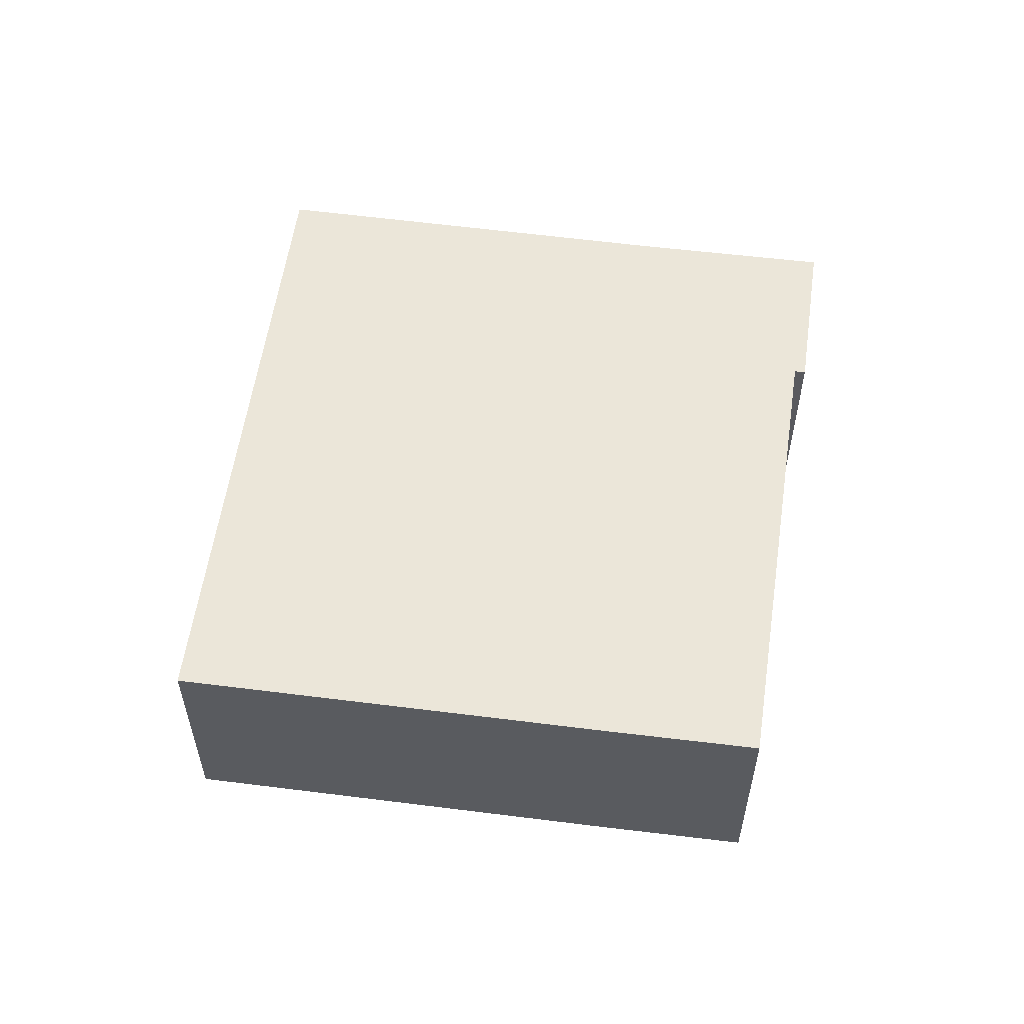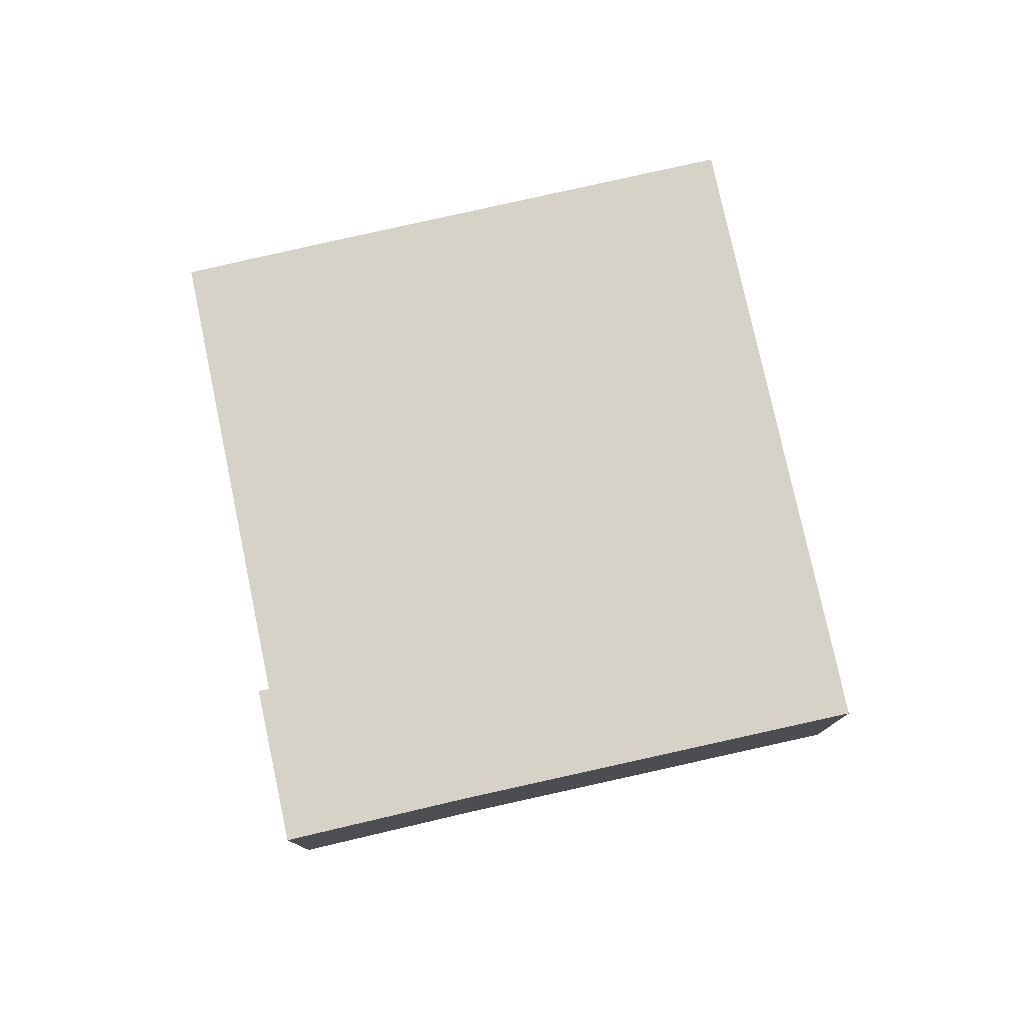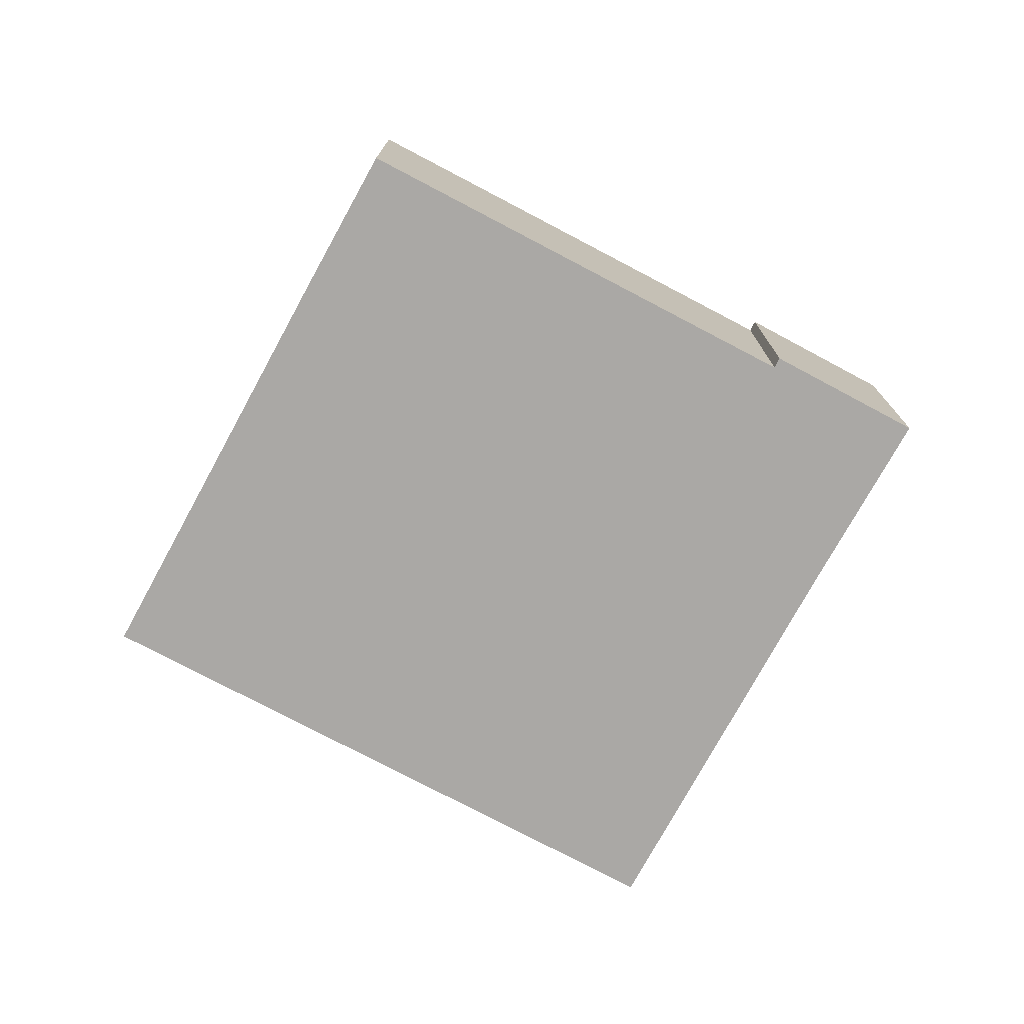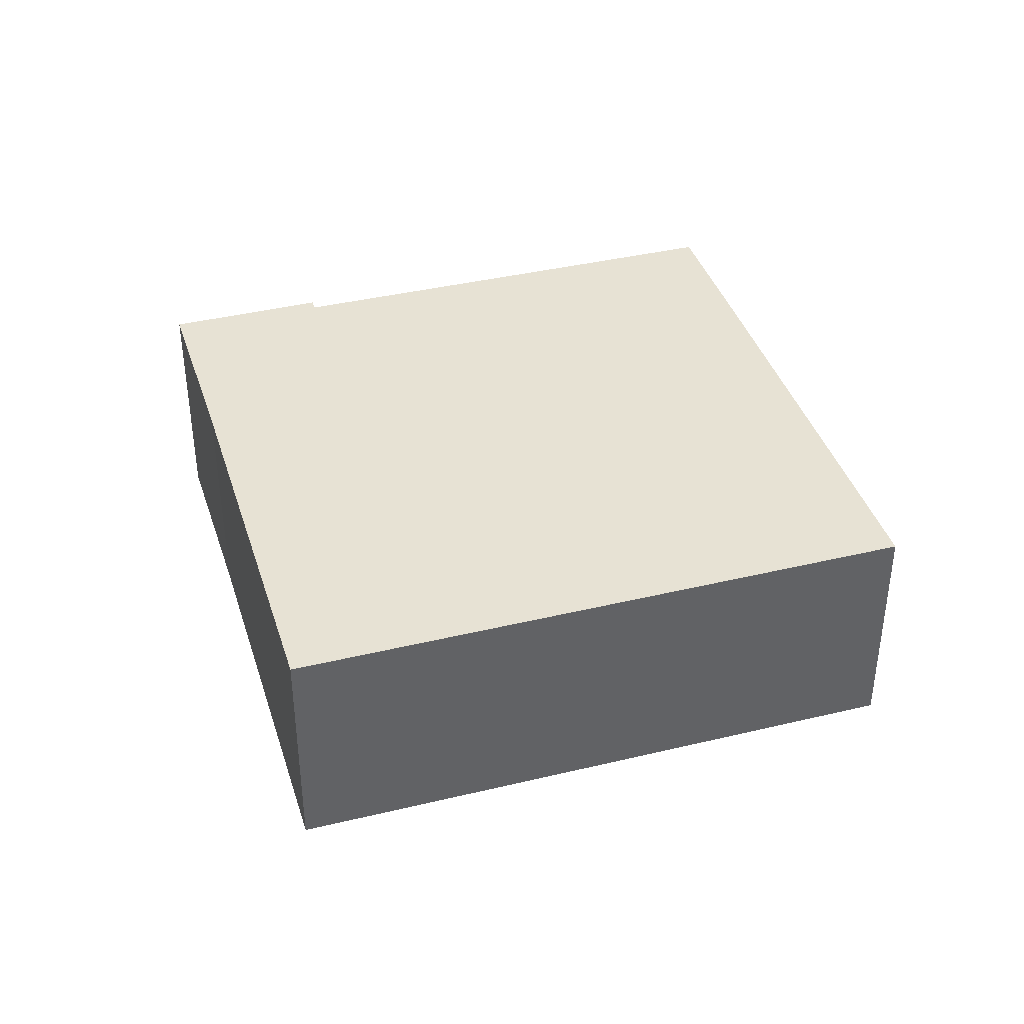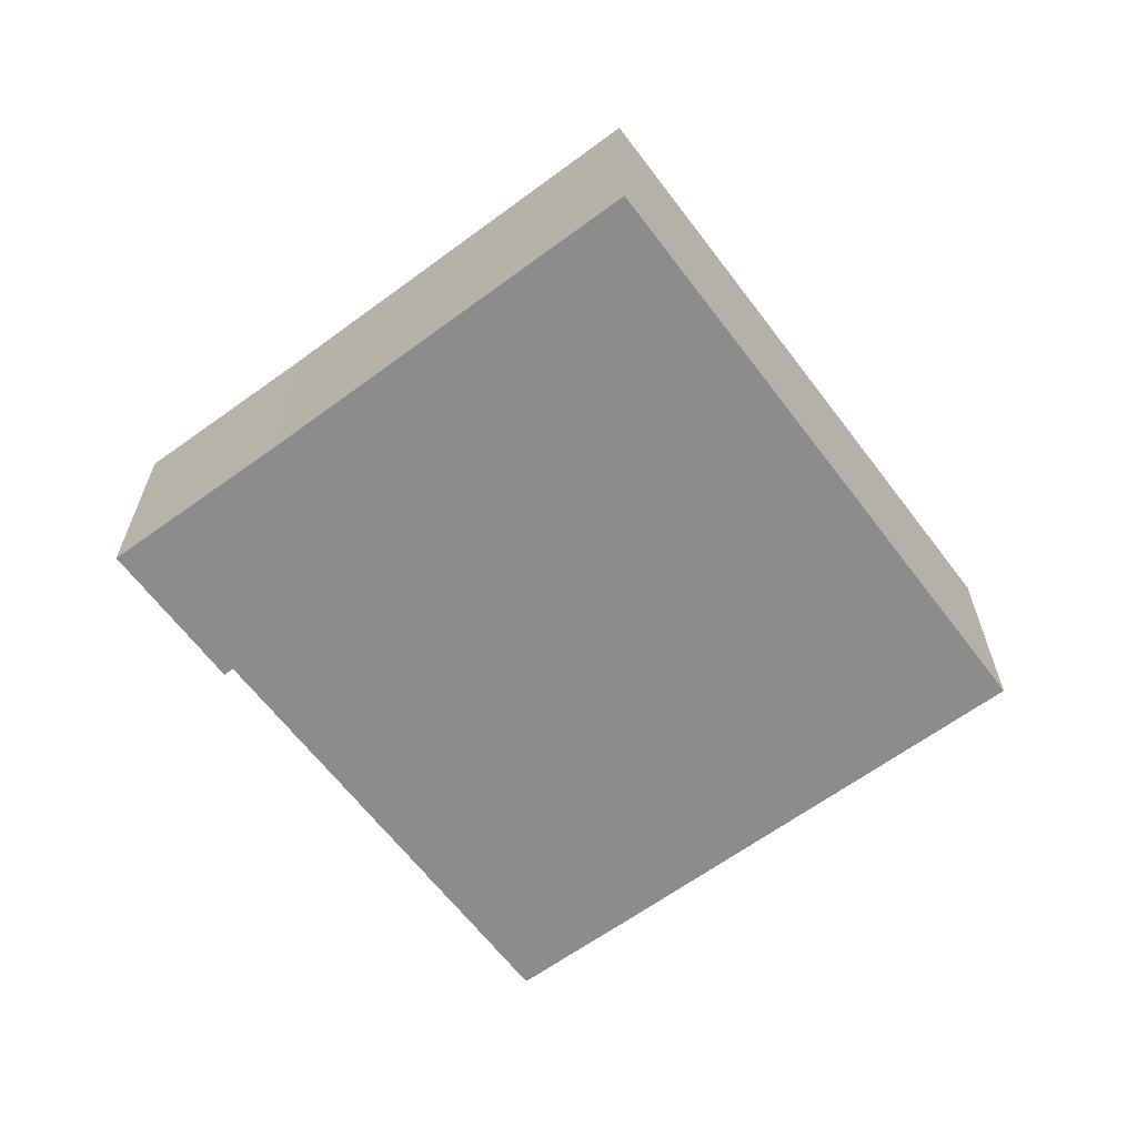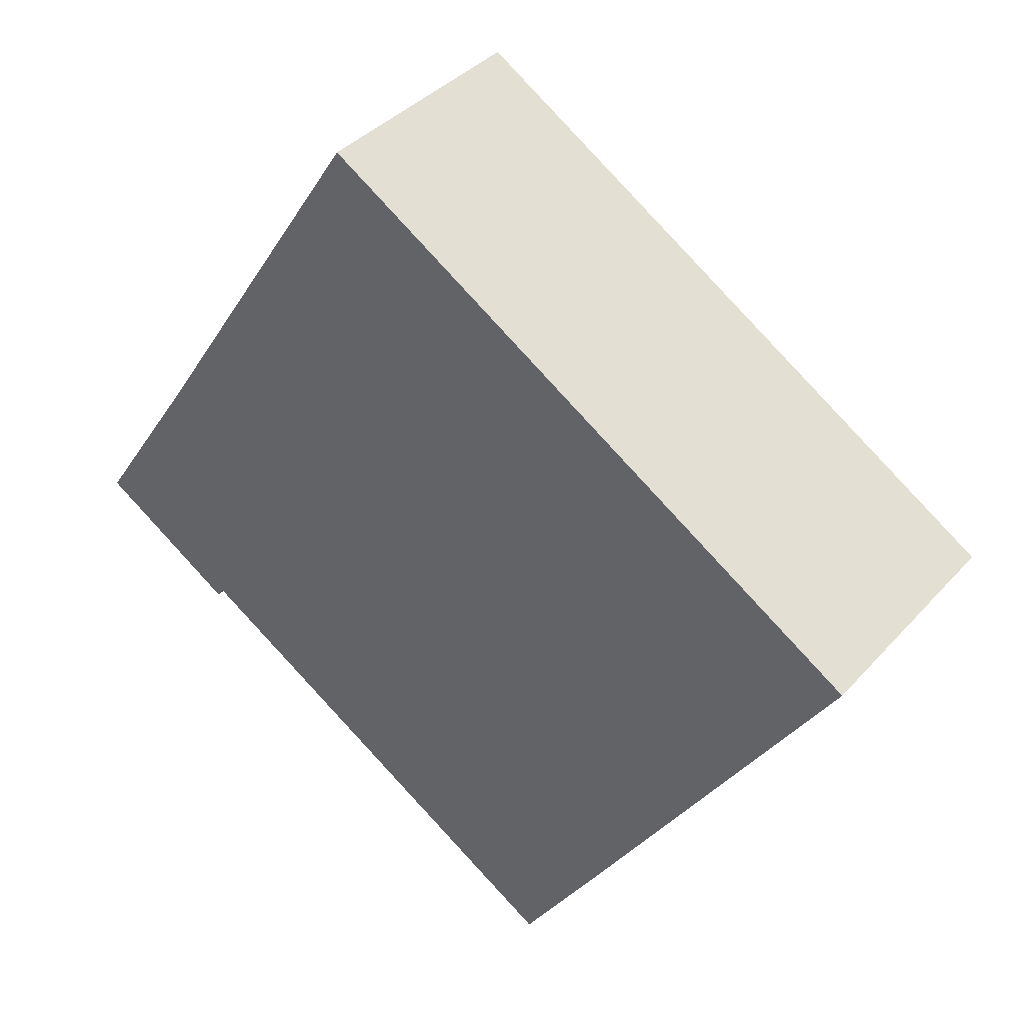
<metadata>
{"format":"obj","ext":"obj","renderer":"f3d","projection":"perspective","resolution":1024,"background":"white","views":[{"elev":57.3,"azim":130.7,"up":"+Y"},{"elev":78.3,"azim":-69.6,"up":"+Y"},{"elev":-75.2,"azim":-175.5,"up":"+Y"},{"elev":40.0,"azim":16.0,"up":"+Y"},{"elev":-64.2,"azim":-20.4,"up":"+Y"},{"elev":38.0,"azim":36.5,"up":"+Z"}]}
</metadata>
<code>
v  0 5.47 3.349e-16
v  3.328 5.47 -1.821
v  3.191 5.47 -2.043
v  14.73 5.47 -4.845
v  12.79 5.47 -7.781
v  2.539 5.47 3.831
v  20.47 5.47 3.93
v  7.823 5.47 12.02
v  7.823 -7.357e-16 12.02
v  20.47 -2.406e-16 3.93
v  14.73 2.967e-16 -4.845
v  12.79 4.764e-16 -7.781
v  3.328 1.115e-16 -1.821
v  3.191 1.251e-16 -2.043
v  0 0 0
v  2.539 -2.346e-16 3.831
g defaultobject
f 1 2 3
f 2 4 5
f 4 2 1
f 4 1 6
f 4 6 7
f 7 6 8
f 9 7 8
f 7 9 10
f 10 4 7
f 4 10 11
f 4 11 5
f 5 11 12
f 13 3 2
f 3 13 14
f 12 2 5
f 2 12 13
f 14 1 3
f 1 14 15
f 6 9 8
f 9 6 16
f 16 6 1
f 16 1 15
f 14 16 15
f 16 14 13
f 16 13 12
f 16 12 9
f 9 12 11
f 9 11 10

</code>
